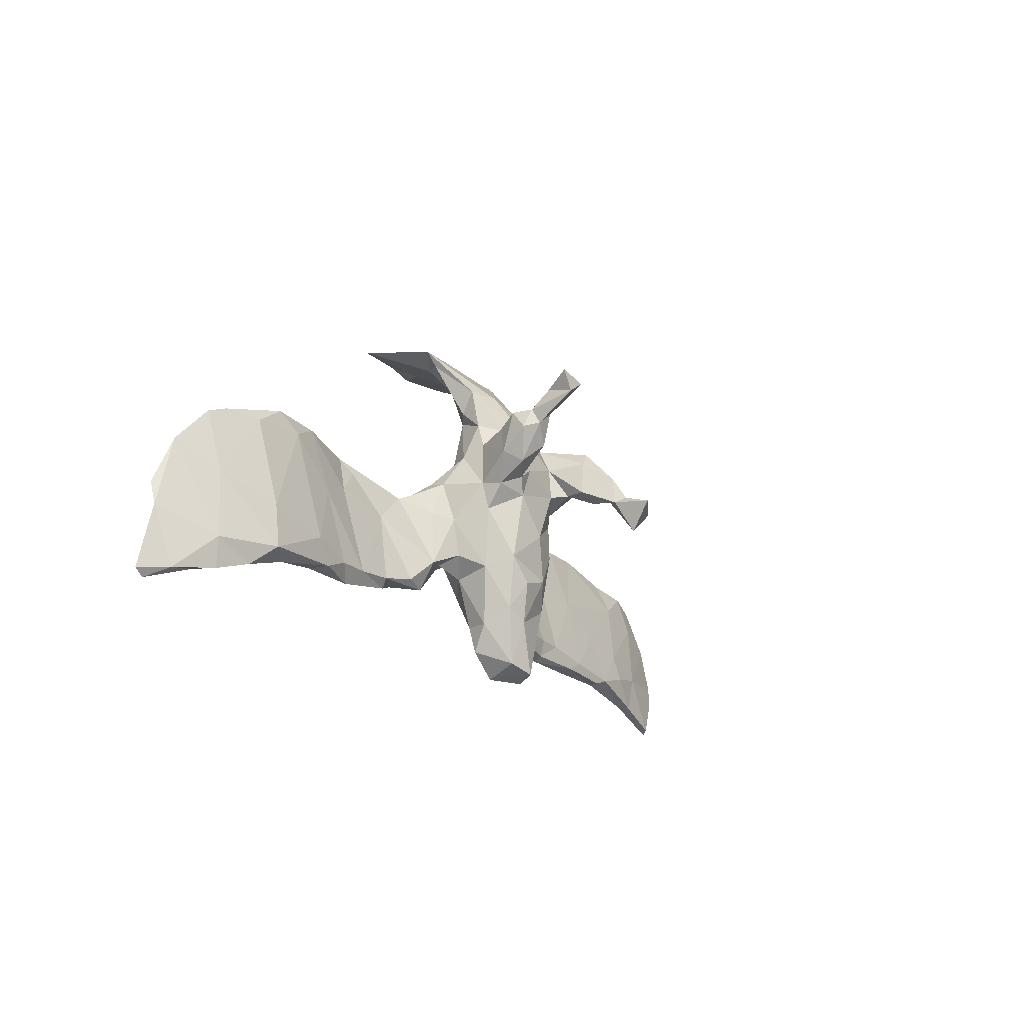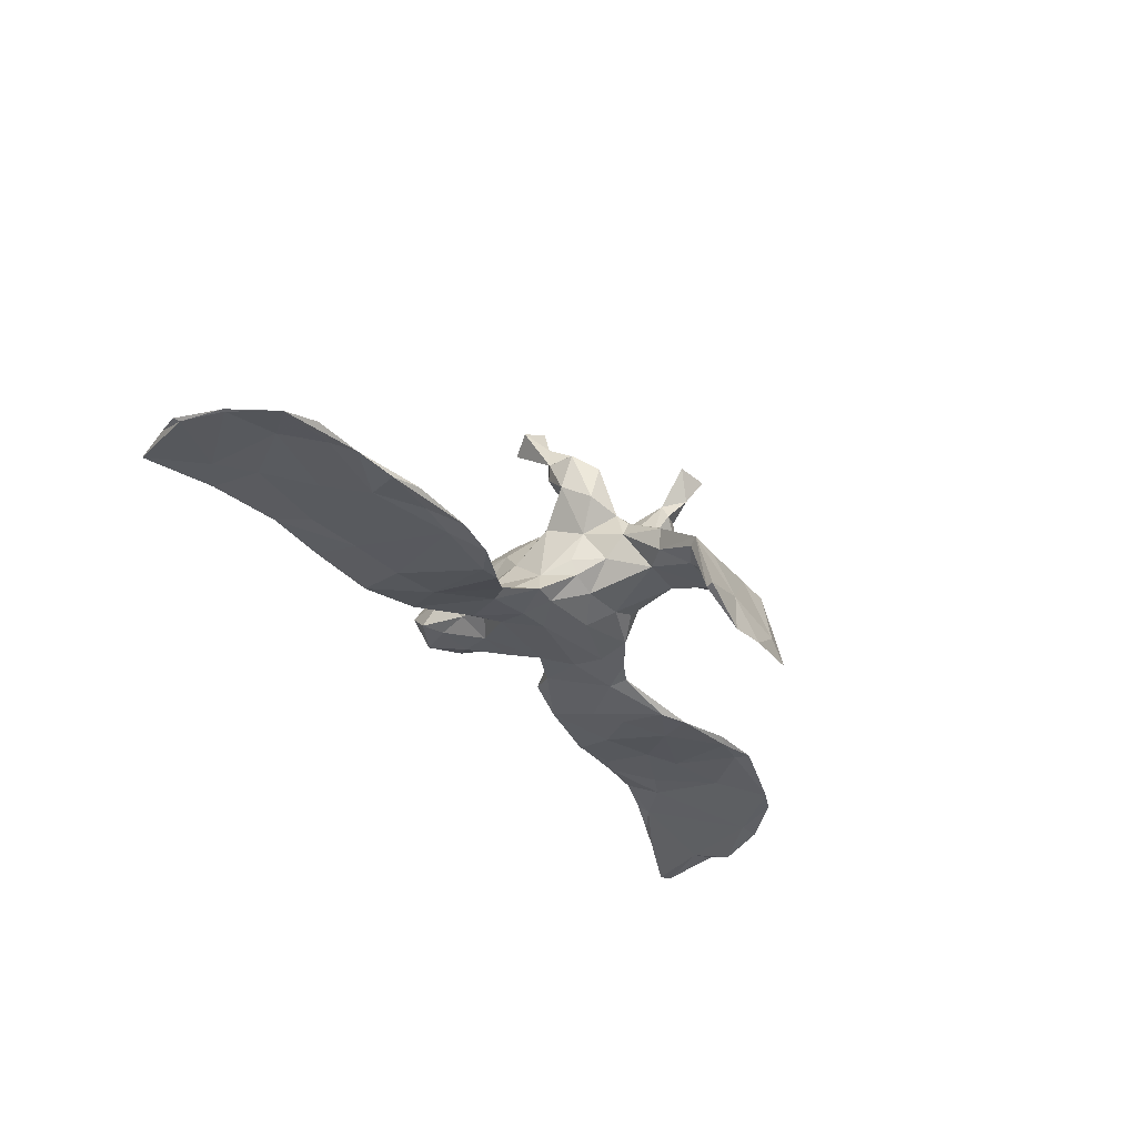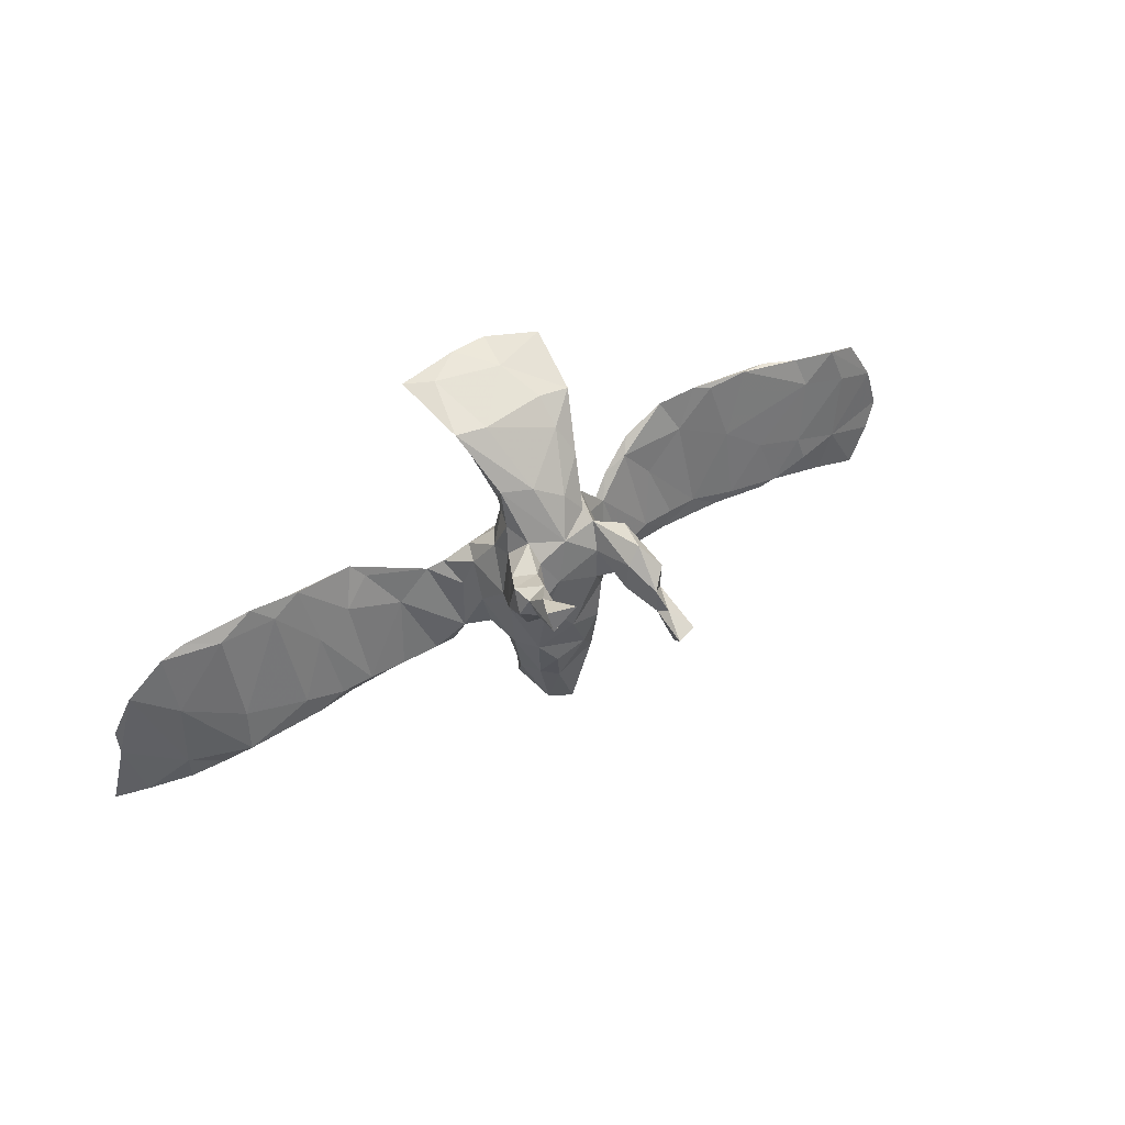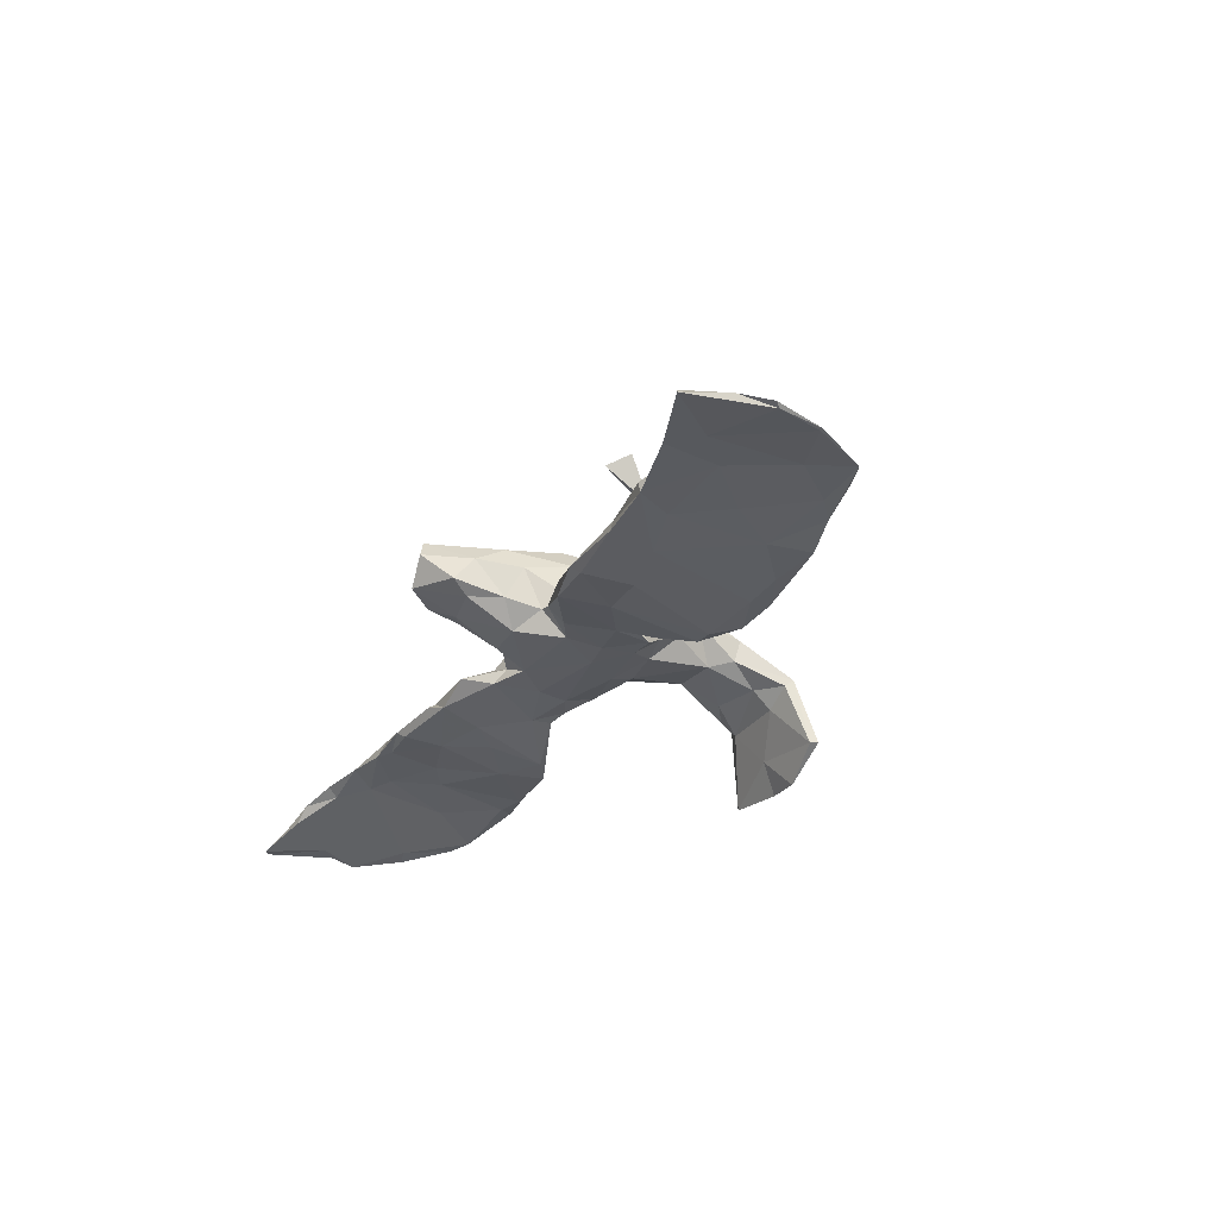
<metadata>
{"format":"obj","ext":"obj","renderer":"f3d","projection":"perspective","resolution":1024,"background":"white","views":[{"elev":-19.8,"azim":-58.5,"up":"+Y"},{"elev":-35.0,"azim":124.5,"up":"+Z"},{"elev":49.2,"azim":-32.5,"up":"+Y"},{"elev":-29.0,"azim":64.2,"up":"+Z"}]}
</metadata>
<code>
v -0.6963 -0.1921 -0.03669
v -0.3634 -0.1809 -0.03067
v 0.09408 0.1128 0.2457
v -0.1286 -0.03386 -0.01912
v -0.6319 -0.2236 -0.02453
v 0.3604 -0.1272 -0.02453
v -0.7688 -0.1784 -0.08785
v -0.08898 0.1383 0.1521
v 0.5136 -0.1717 -0.014
v -0.06101 0.08849 0.1661
v 0.6305 -0.1072 -0.03655
v -0.1008 -0.1169 0.03521
v 0.7429 0.04435 -0.06078
v 0.1827 -0.1313 0.001854
v 0.1028 0.05171 -0.01833
v -0.5308 0.08932 -0.05682
v 0.781 -0.03765 -0.04995
v -0.05978 -0.1323 0.1589
v 0.000292 0.2131 0.022
v 0.05424 -0.05426 0.1184
v 0.04445 -0.1407 0.1011
v 0.1245 -0.1046 0.01997
v 0.449 0.08238 -0.07518
v -0.7935 -0.1566 -0.08961
v -0.03758 0.1609 0.1486
v -0.0146 0.363 -0.08909
v -0.4615 0.07636 -0.06205
v 0.8066 -0.1186 -0.04232
v -0.1632 0.09268 0.1709
v -0.09302 -0.08585 0.1503
v 0.5427 -0.161 -0.00941
v -0.05552 0.346 -0.1012
v 0.5429 0.09117 -0.07652
v 0.6094 0.07577 -0.0637
v -0.1368 0.06928 -0.005992
v 0.6005 -0.094 -0.01923
v -0.1732 0.3605 -0.1396
v -0.6909 0.0378 -0.07966
v 0.007688 0.2938 -0.006837
v -0.517 0.06586 -0.05893
v -0.01405 0.2223 0.1088
v 0.01628 0.3055 0.03465
v 0.07674 0.05233 0.2957
v -0.2659 -0.0302 -0.02772
v 0.3857 0.07629 -0.08081
v -0.5917 -0.1867 0.001909
v 0.6568 -0.1973 -0.01465
v -0.125 0.1739 0.2214
v -0.5961 -0.02176 -0.05037
v 0.3156 0.1004 -0.08527
v -0.5598 -0.2014 -0.01609
v -0.1096 0.149 0.1759
v -0.01442 -0.2923 0.1376
v 0.2219 0.04118 -0.05763
v -0.1363 0.3119 -0.00035
v 0.07232 0.3595 -0.1166
v -0.04627 -0.2018 0.1433
v 0.03443 0.143 0.04718
v -0.7224 -0.2501 -0.06591
v -0.04879 -0.218 0.03795
v 0.5621 -0.04014 -0.04924
v 0.05553 0.1099 0.1003
v 0.1743 0.02784 -0.04994
v 0.0859 0.04144 0.0224
v -0.3569 -0.116 -0.03762
v 0.3073 -0.1268 -0.02277
v -0.1479 -0.01519 0.05339
v 0.09497 -0.0934 -0.01407
v 0.3853 0.109 -0.07883
v -0.1651 0.1797 0.3154
v 0.03114 -0.1676 0.04689
v 0.4181 0.09874 -0.06998
v -0.1343 0.04426 0.1475
v -0.5537 -0.1353 -0.02746
v 0.05812 0.3252 -0.01397
v -0.05778 -0.2792 0.1243
v 0.08197 -0.01571 0.3075
v -0.4049 -0.1613 -0.002547
v 0.2466 -0.1217 -0.01577
v -0.8039 -0.2814 -0.0945
v 0.06444 0.03305 0.3475
v -0.06856 0.3715 -0.1524
v -0.2415 -0.1585 -0.02455
v -0.693 -0.2445 -0.04174
v 0.06405 0.09111 0.04852
v 0.03852 0.06581 0.2215
v -0.2948 0.04259 -0.06667
v -0.003683 -0.1151 0.159
v 0.02659 0.1609 0.1352
v -0.08675 -0.08079 -0.00962
v -0.379 -0.1902 -0.01855
v 0.01308 0.3415 -0.01107
v 0.3029 -0.1615 -0.04827
v 0.7853 -0.03638 -0.04841
v -0.2774 -0.1726 -0.01175
v 0.7994 -0.11 -0.04751
v -0.1331 -0.08114 0.05521
v -0.1031 0.06033 0.173
v -0.222 -0.1432 0.01097
v 0.02458 -0.1644 0.1383
v -0.3142 0.04257 -0.05782
v 0.001729 -0.3026 0.1065
v -0.2092 -0.0111 -0.03145
v -0.6403 -0.2055 -0.03791
v -0.1585 0.1635 0.229
v -0.1644 0.1629 0.192
v 0.4434 -0.01291 -0.04301
v 0.239 0.06503 -0.07926
v -0.173 0.2207 0.3066
v -0.05624 0.1023 0.002715
v -0.1316 -0.09291 0.01039
v 0.7534 -0.2352 -0.03029
v 0.01019 0.3233 -0.03782
v -0.1461 0.07304 0.2012
v 0.06451 0.3387 -0.004157
v 0.645 0.04829 -0.05754
v 0.01789 0.1788 0.1165
v -0.06262 0.2494 0.08981
v 0.02986 0.2473 0.02705
v -0.1134 -0.1037 0.1015
v -0.3033 -0.0449 -0.04865
v -0.000306 -0.1394 0.007369
v 0.277 0.06478 -0.08469
v 0.04699 0.06646 0.186
v -0.4431 0.08274 -0.05503
v -0.07743 0.2048 0.02499
v -0.003913 0.3681 -0.159
v 0.5171 0.02934 -0.06423
v -0.07566 -0.2043 0.04294
v 0.7411 -0.2284 -0.01743
v -0.1704 -0.09924 0.02494
v -0.1816 0.03654 -0.01947
v -0.1211 0.1047 0.2323
v -0.1498 0.3391 -0.008826
v 0.01424 0.05686 0.1675
v 0.4928 0.1017 -0.06894
v -0.1814 -0.1528 0.003073
v -0.5922 0.04968 -0.05133
v -0.2664 -0.08648 -0.03561
v -0.284 -0.1572 0.000315
v -0.5853 -0.1081 -0.01178
v 0.4194 -0.1695 -0.04105
v -0.1219 0.1153 0.05686
v -0.1271 0.001905 0.1159
v -0.1713 0.1287 0.219
v -0.1274 0.3657 -0.1116
v -0.09576 0.3349 -0.001215
v 0.6129 -0.1415 -0.01089
v 0.04374 -0.1086 0.0332
v 0.07529 -0.01812 0.07297
v -0.3481 -0.1609 -0.003793
v 0.7111 -0.006033 -0.04057
v -0.5973 -0.1561 -0.02905
v -0.09143 -0.2063 0.08527
v 0.6867 -0.1272 -0.0198
v 0.1909 -0.1481 -0.02803
v 0.03232 -0.2561 0.05982
v -0.1056 0.2134 0.04384
v -0.08135 -0.2542 0.05927
v 0.03866 0.007602 0.1465
v -0.6857 -0.07172 -0.05043
v 0.1165 -0.1306 -0.002871
v -0.2092 0.02313 -0.0291
v -0.04015 -0.2983 0.06633
v 0.1526 -0.006608 -0.02107
v 0.01438 0.09619 0.004095
v -0.4521 -0.1807 -0.0009
v -0.4763 -0.1361 -0.001415
v 0.3169 -0.08135 -0.05668
v 0.1317 -0.02017 -0.02769
v -0.3361 0.0672 -0.07141
v 0.06508 0.151 0.2169
v 0.04806 -0.0672 -0.01116
v 0.3458 0.03837 -0.06197
v -0.08263 0.2778 0.001058
v 0.06173 0.04689 -0.0184
v -0.03523 -0.03737 0.1716
v -0.1637 -0.000592 0.01575
v -0.7573 -0.0319 -0.08876
v 0.1984 -0.1506 -0.006414
v -0.7282 -0.04175 -0.08353
v 0.02423 -0.06198 0.1576
v 0.02772 -0.2189 0.1068
v -0.4244 -0.03049 -0.02854
v -0.1117 0.1795 0.08269
v 0.7823 -0.1652 -0.02886
v 0.6841 -0.1546 -0.03398
v 0.09772 0.09312 0.1834
v -0.1198 0.2095 0.3115
v -0.0987 0.1067 0.0184
v 0.05417 0.09575 0.02053
v 0.03453 0.1789 0.0833
v -0.03654 0.05416 -0.01809
v 0.09118 -0.06105 0.03674
v 0.6883 0.06411 -0.05362
v 0.4073 -0.09529 -0.05
v -0.08539 0.03098 0.165
v 0.6364 -0.1966 -0.02921
v -0.148 0.05947 0.02828
v -0.1517 0.1972 0.2607
v -0.138 0.01735 -0.02067
v 0.5156 -0.0688 -0.02787
v -0.4464 -0.1734 -0.02403
v 0.01208 -0.225 0.04422
v -0.1201 0.1328 0.09957
v 0.01886 0.1139 0.1608
v -0.09448 0.1665 0.1232
v -0.4949 0.05644 -0.04413
v -0.4784 -0.1889 -0.02239
v 0.04002 0.1234 0.2248
v -0.102 0.1034 0.1921
v 0.1084 0.02081 0.3261
v -0.3724 0.001775 -0.0602
v 0.6952 -0.0128 -0.04578
v 0.4929 -0.1156 -0.04022
v -0.8237 -0.2708 -0.09147
v -0.1067 0.3218 -0.03546
v -0.1484 -0.1079 -0.01157
v 0.07846 0.1423 0.154
v 0.2706 -0.01947 -0.04687
v 0.2274 -0.07522 -0.04666
v 0.06141 -0.01106 -0.02255
v -0.3605 -0.003066 -0.04261
v 0.03735 0.2554 0.06285
v 0.4432 -0.1452 -0.01566
v -0.138 0.04998 0.1096
v 0.08098 0.05456 0.2229
v 0.07643 0.373 -0.1155
v -0.1241 0.1612 0.2472
v -0.1468 0.1447 0.156
v 0.2887 -0.1733 -0.03383
v -0.7677 -0.2587 -0.06825
v 0.2935 -0.1622 -0.02269
v 0.6247 0.0216 -0.04313
v 0.06375 0.08982 0.2747
v -0.08031 -0.1789 0.1335
v 0.06527 0.04303 0.2775
v 0.008371 -0.00464 -0.02283
v -0.6488 0.05626 -0.07779
v 0.09065 0.06299 0.2477
v 0.519 -0.1717 -0.03372
v -0.4541 -0.08765 -0.03294
v -0.5065 -0.05732 -0.03791
v 0.0626 -0.08787 0.06449
v -0.152 0.1374 0.2418
v 0.1121 0.005787 -0.00242
v 0.06661 0.04059 0.1304
v 0.1028 -0.09784 0.02583
v -0.7923 -0.1159 -0.1012
v 0.4118 -0.1624 -0.02015
v -0.1138 0.2519 0.06954
v -0.06558 -0.1385 0.006909
f 130 155 47
f 47 148 31
f 14 248 162
f 156 162 68
f 122 204 60
f 122 60 252
f 83 218 137
f 137 99 140
f 83 137 140
f 83 140 95
f 2 83 95
f 140 151 95
f 65 83 2
f 2 95 91
f 95 151 91
f 91 151 78
f 91 78 167
f 203 65 2
f 2 91 203
f 203 91 209
f 91 167 209
f 167 78 168
f 74 203 209
f 209 167 51
f 167 168 46
f 51 167 46
f 74 209 153
f 209 51 153
f 46 168 141
f 153 51 104
f 51 5 104
f 5 46 1
f 112 130 47
f 198 187 112
f 112 47 198
f 47 155 148
f 198 47 31
f 198 31 241
f 241 31 9
f 51 46 5
f 161 179 1
f 45 169 123
f 240 77 237
f 80 216 7
f 7 59 80
f 59 232 80
f 84 1 232
f 104 84 59
f 84 5 1
f 5 84 104
f 232 24 216
f 1 24 232
f 7 104 59
f 169 196 93
f 93 142 231
f 196 142 93
f 99 44 140
f 202 225 31
f 221 93 156
f 173 122 90
f 90 122 252
f 173 90 238
f 90 111 218
f 218 111 137
f 218 83 103
f 103 83 139
f 139 83 65
f 139 65 121
f 140 44 151
f 151 223 184
f 78 151 184
f 242 65 203
f 78 184 168
f 242 203 74
f 243 242 74
f 49 74 153
f 141 161 46
f 1 46 161
f 186 155 130
f 187 198 11
f 198 241 11
f 241 215 11
f 148 36 31
f 9 31 225
f 241 9 250
f 9 225 250
f 241 250 142
f 241 142 196
f 225 107 6
f 250 225 6
f 231 142 250
f 250 6 233
f 231 250 233
f 233 6 66
f 233 66 79
f 93 231 156
f 231 233 180
f 180 233 79
f 156 231 180
f 180 79 14
f 156 180 162
f 180 14 162
f 181 104 7
f 153 104 181
f 181 7 249
f 7 24 249
f 54 174 50
f 107 136 72
f 136 234 34
f 34 33 136
f 116 128 34
f 16 40 239
f 171 27 125
f 50 123 108
f 146 82 37
f 228 127 26
f 132 103 163
f 39 19 175
f 19 110 126
f 143 126 190
f 67 199 178
f 21 183 71
f 115 92 42
f 42 92 147
f 147 134 118
f 75 115 119
f 119 115 224
f 75 119 39
f 39 119 19
f 118 42 147
f 175 19 126
f 175 126 158
f 175 158 55
f 251 118 134
f 55 158 251
f 251 134 55
f 119 224 192
f 119 192 19
f 19 192 58
f 62 85 58
f 58 166 19
f 126 143 185
f 158 126 185
f 64 85 62
f 58 85 191
f 226 143 199
f 247 64 62
f 64 247 150
f 144 226 67
f 226 199 67
f 150 160 20
f 244 150 20
f 97 120 67
f 120 144 67
f 244 20 21
f 21 20 100
f 154 236 120
f 183 21 100
f 100 57 53
f 76 57 236
f 154 76 236
f 183 100 53
f 102 183 53
f 53 57 76
f 164 102 53
f 164 53 76
f 224 115 42
f 224 42 41
f 192 224 117
f 117 224 41
f 41 42 118
f 41 118 25
f 25 118 251
f 25 251 207
f 207 251 185
f 185 251 158
f 32 217 37
f 208 16 138
f 40 49 239
f 136 33 69
f 56 75 113
f 127 56 32
f 80 232 216
f 94 152 155
f 26 82 146
f 62 58 192
f 226 205 143
f 236 30 120
f 100 88 57
f 219 62 89
f 89 62 192
f 89 192 117
f 89 117 25
f 89 25 206
f 117 41 25
f 25 207 8
f 207 185 205
f 185 143 205
f 52 8 207
f 52 207 230
f 207 205 230
f 219 188 62
f 188 247 62
f 29 205 226
f 205 29 230
f 150 247 160
f 247 188 124
f 247 135 160
f 197 98 73
f 197 73 144
f 144 73 226
f 226 73 29
f 20 160 182
f 182 160 177
f 177 160 135
f 135 197 177
f 177 197 30
f 30 197 144
f 120 30 144
f 182 177 88
f 88 177 30
f 100 20 182
f 100 182 88
f 18 88 30
f 236 18 30
f 88 18 57
f 57 18 236
f 172 219 89
f 210 172 89
f 48 52 106
f 106 52 230
f 29 106 230
f 188 219 3
f 3 219 172
f 86 210 206
f 210 89 206
f 124 86 206
f 135 206 10
f 206 25 10
f 197 135 10
f 10 25 8
f 10 8 98
f 98 8 211
f 211 8 52
f 114 145 29
f 29 145 106
f 188 227 124
f 124 227 86
f 247 124 135
f 124 206 135
f 197 10 98
f 211 133 98
f 98 133 114
f 73 98 114
f 73 114 29
f 52 48 229
f 48 106 105
f 229 48 200
f 200 48 105
f 3 172 235
f 235 172 210
f 211 52 229
f 133 211 229
f 201 238 4
f 193 238 201
f 176 238 193
f 176 222 238
f 15 222 176
f 165 15 246
f 82 32 37
f 63 165 54
f 63 221 170
f 108 221 63
f 123 221 108
f 107 72 174
f 45 128 196
f 45 23 128
f 107 234 136
f 234 107 202
f 116 61 128
f 152 195 234
f 115 228 26
f 174 54 220
f 195 34 234
f 66 220 79
f 66 6 220
f 6 174 220
f 107 174 6
f 45 196 169
f 128 215 196
f 36 234 202
f 152 234 36
f 214 11 61
f 116 214 61
f 161 138 38
f 141 138 161
f 141 208 138
f 40 243 49
f 184 208 168
f 27 243 40
f 27 213 243
f 87 121 213
f 44 101 223
f 87 139 121
f 103 139 87
f 123 169 221
f 186 28 155
f 239 49 181
f 72 136 69
f 131 163 44
f 213 121 65
f 155 152 36
f 79 220 54
f 221 156 170
f 170 68 222
f 222 68 173
f 222 173 238
f 4 238 90
f 4 90 218
f 201 4 103
f 4 218 103
f 131 44 99
f 44 223 151
f 213 65 242
f 213 242 243
f 141 168 208
f 243 74 49
f 49 153 181
f 28 96 94
f 17 187 214
f 214 187 11
f 155 36 148
f 59 84 232
f 61 11 215
f 36 202 31
f 128 61 215
f 225 202 107
f 215 241 196
f 169 93 221
f 79 54 165
f 79 165 14
f 156 68 170
f 14 165 22
f 68 162 173
f 159 76 154
f 164 76 159
f 164 157 102
f 204 157 164
f 157 183 102
f 154 129 159
f 129 60 159
f 60 164 159
f 204 164 60
f 71 157 204
f 157 71 183
f 12 154 120
f 12 129 154
f 252 129 12
f 252 60 129
f 71 204 122
f 149 71 122
f 21 71 149
f 97 67 131
f 111 97 131
f 12 97 111
f 12 120 97
f 173 149 122
f 244 21 149
f 173 248 149
f 162 248 173
f 194 244 149
f 248 194 149
f 248 22 194
f 131 67 178
f 194 150 244
f 194 64 150
f 246 64 194
f 22 246 194
f 22 165 246
f 178 199 132
f 246 15 64
f 199 35 132
f 143 35 199
f 190 35 143
f 190 110 35
f 193 201 35
f 110 193 35
f 166 193 110
f 166 176 193
f 58 191 166
f 191 176 166
f 191 15 176
f 64 191 85
f 64 15 191
f 126 110 190
f 19 166 110
f 217 175 55
f 39 175 217
f 113 217 32
f 113 39 217
f 92 26 147
f 75 39 113
f 134 147 146
f 26 146 147
f 115 26 92
f 99 137 131
f 14 22 248
f 137 111 131
f 111 90 12
f 90 252 12
f 131 178 163
f 35 201 132
f 32 56 113
f 189 109 70
f 81 237 77
f 81 43 237
f 77 212 81
f 212 43 81
f 212 240 43
f 240 212 77
f 109 200 70
f 105 70 200
f 245 70 105
f 229 70 245
f 229 189 70
f 189 229 200
f 200 109 189
f 163 87 171
f 237 210 86
f 235 210 237
f 237 43 235
f 237 86 227
f 227 240 237
f 43 240 235
f 240 3 235
f 188 240 227
f 3 240 188
f 105 106 145
f 114 245 145
f 114 133 245
f 133 229 245
f 245 105 145
f 50 69 45
f 38 181 179
f 101 163 171
f 72 69 174
f 171 87 213
f 33 128 23
f 28 94 155
f 216 24 7
f 16 27 40
f 171 213 27
f 165 170 15
f 15 170 222
f 33 34 128
f 228 115 56
f 115 75 56
f 125 16 208
f 217 55 134
f 134 146 37
f 217 134 37
f 54 50 108
f 152 94 195
f 165 63 170
f 69 23 45
f 69 33 23
f 17 96 187
f 186 130 112
f 94 17 13
f 94 13 195
f 195 13 34
f 34 13 116
f 116 13 214
f 13 17 214
f 94 96 17
f 223 125 184
f 184 125 208
f 96 186 112
f 171 125 223
f 223 101 171
f 161 38 179
f 138 16 239
f 181 249 179
f 44 163 101
f 69 50 174
f 1 179 24
f 28 186 96
f 178 132 163
f 187 96 112
f 239 181 38
f 54 108 63
f 138 239 38
f 103 87 163
f 50 45 123
f 82 26 127
f 228 56 127
f 179 249 24
f 127 32 82
f 125 27 16
f 132 201 103

</code>
